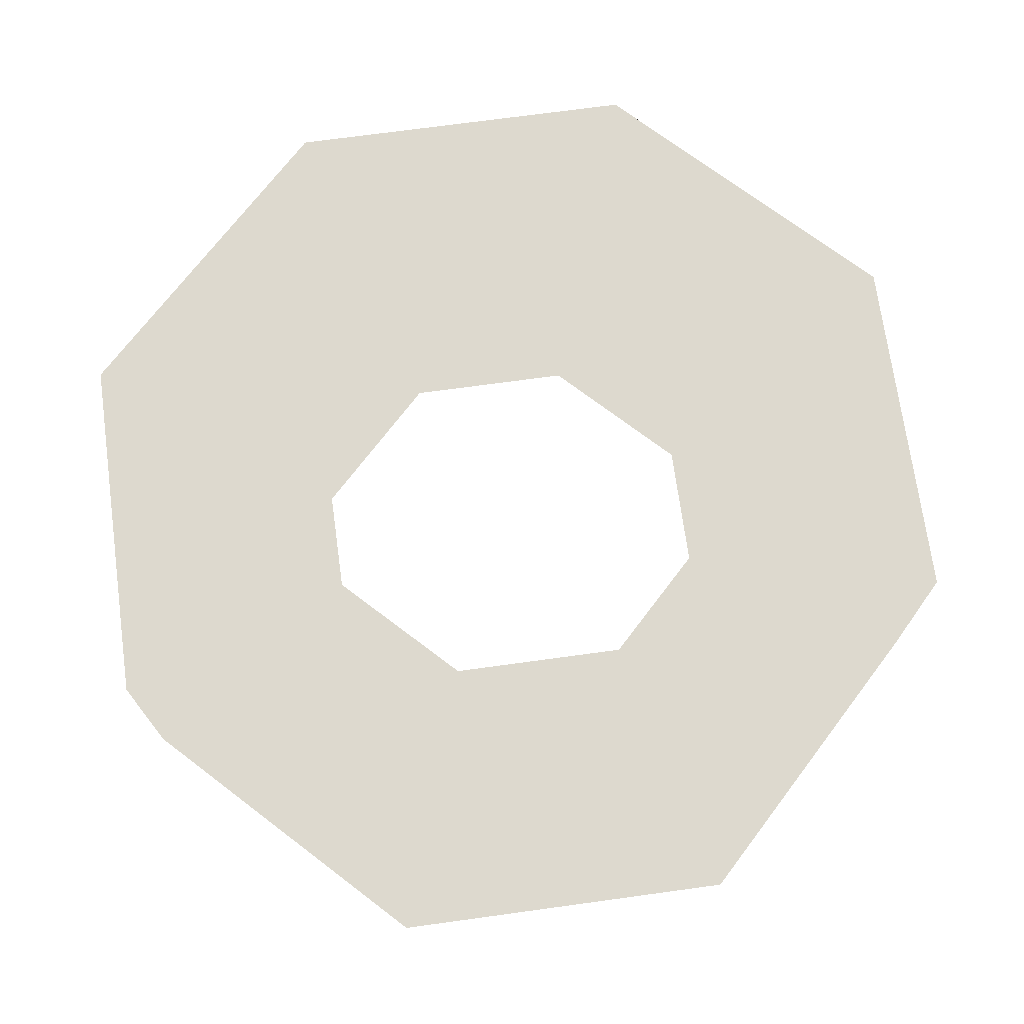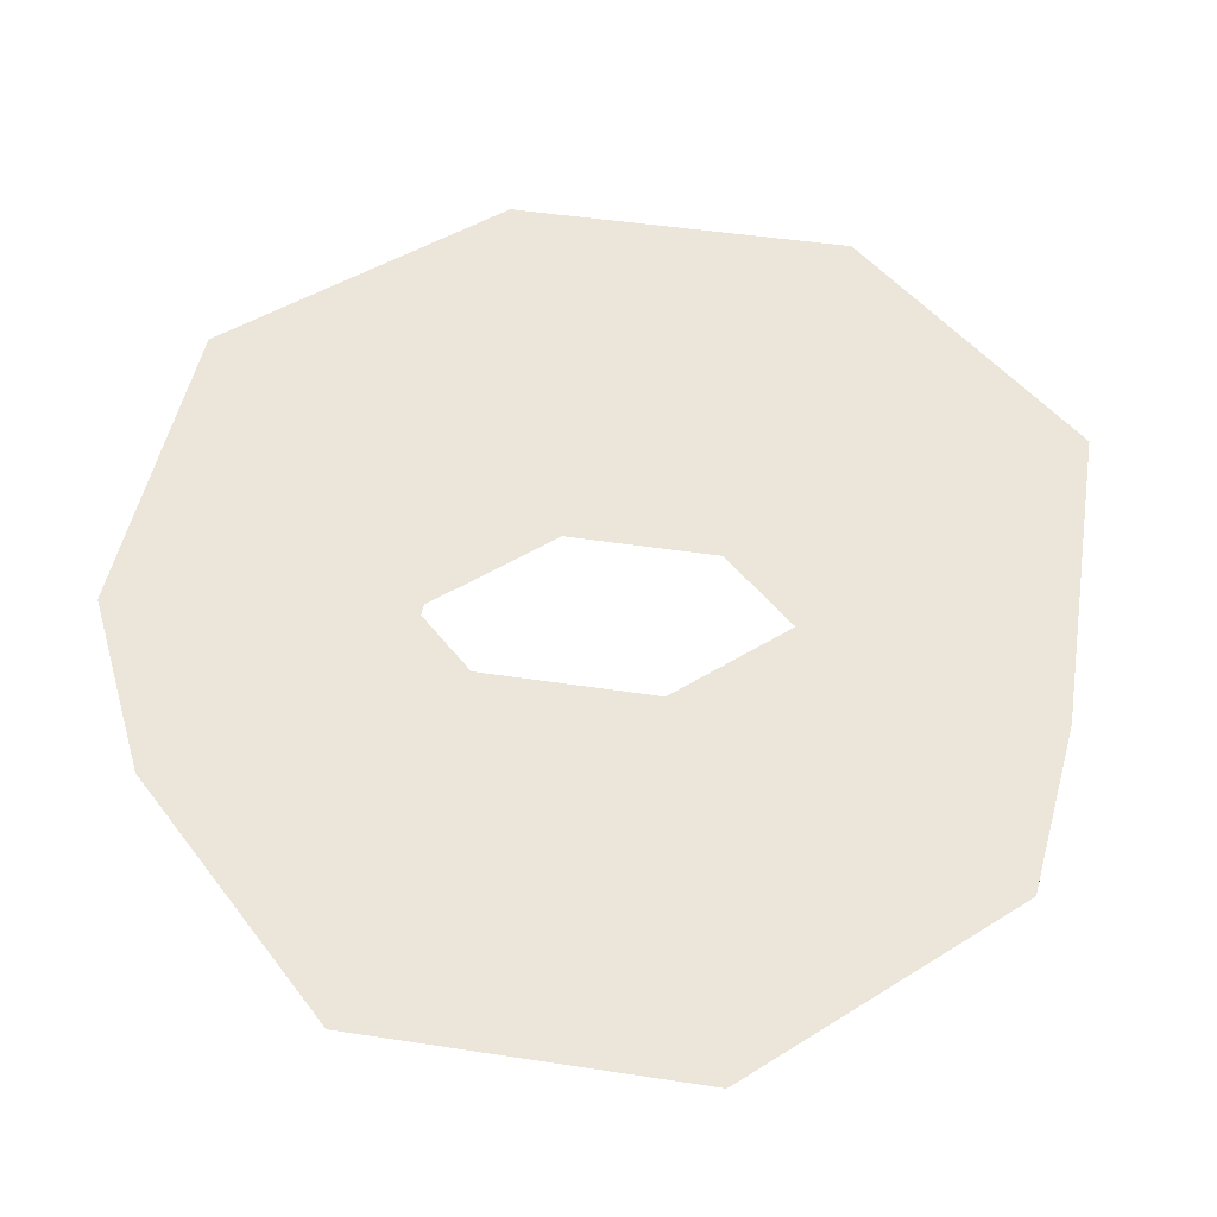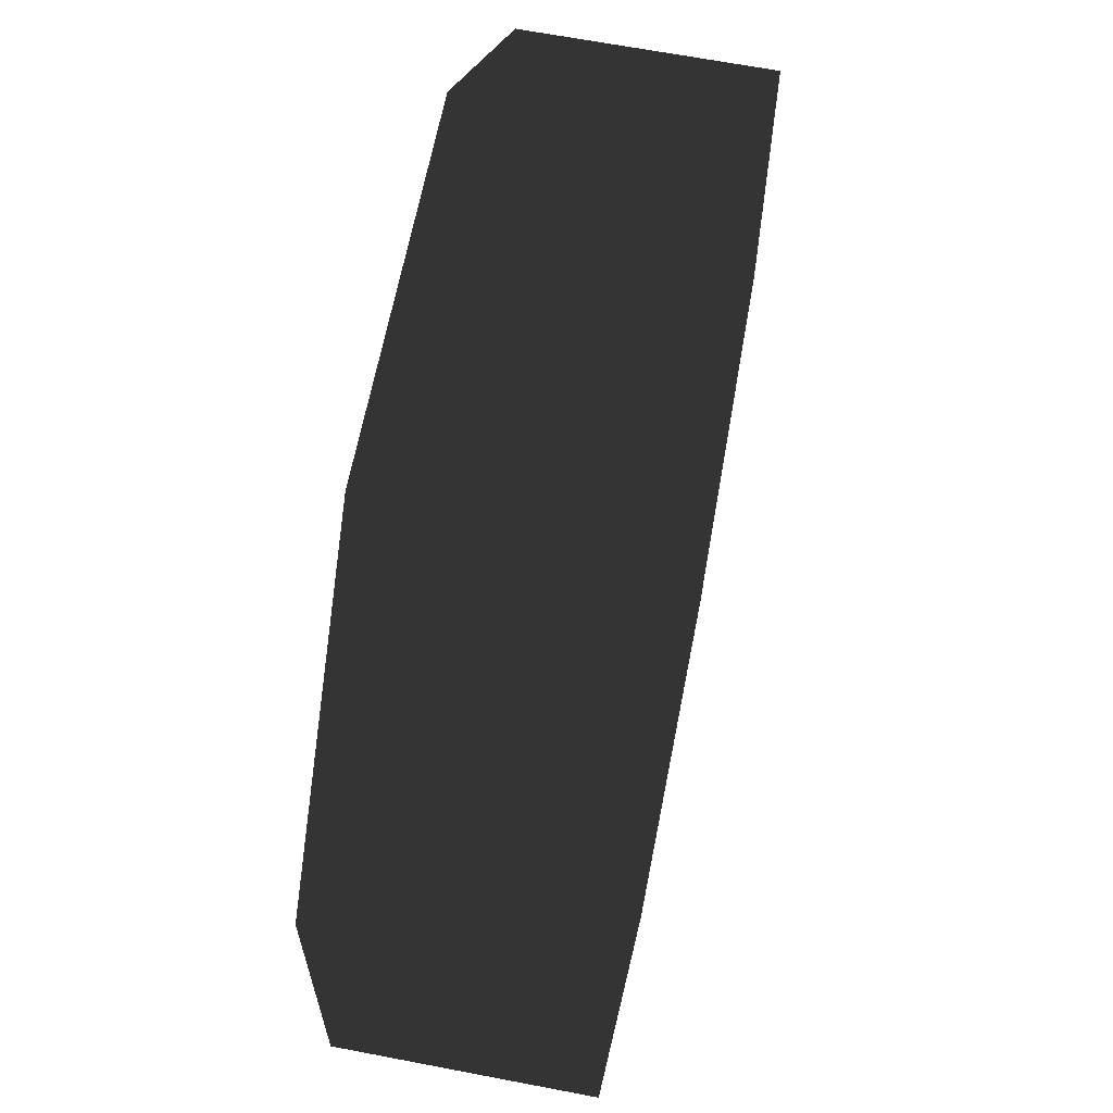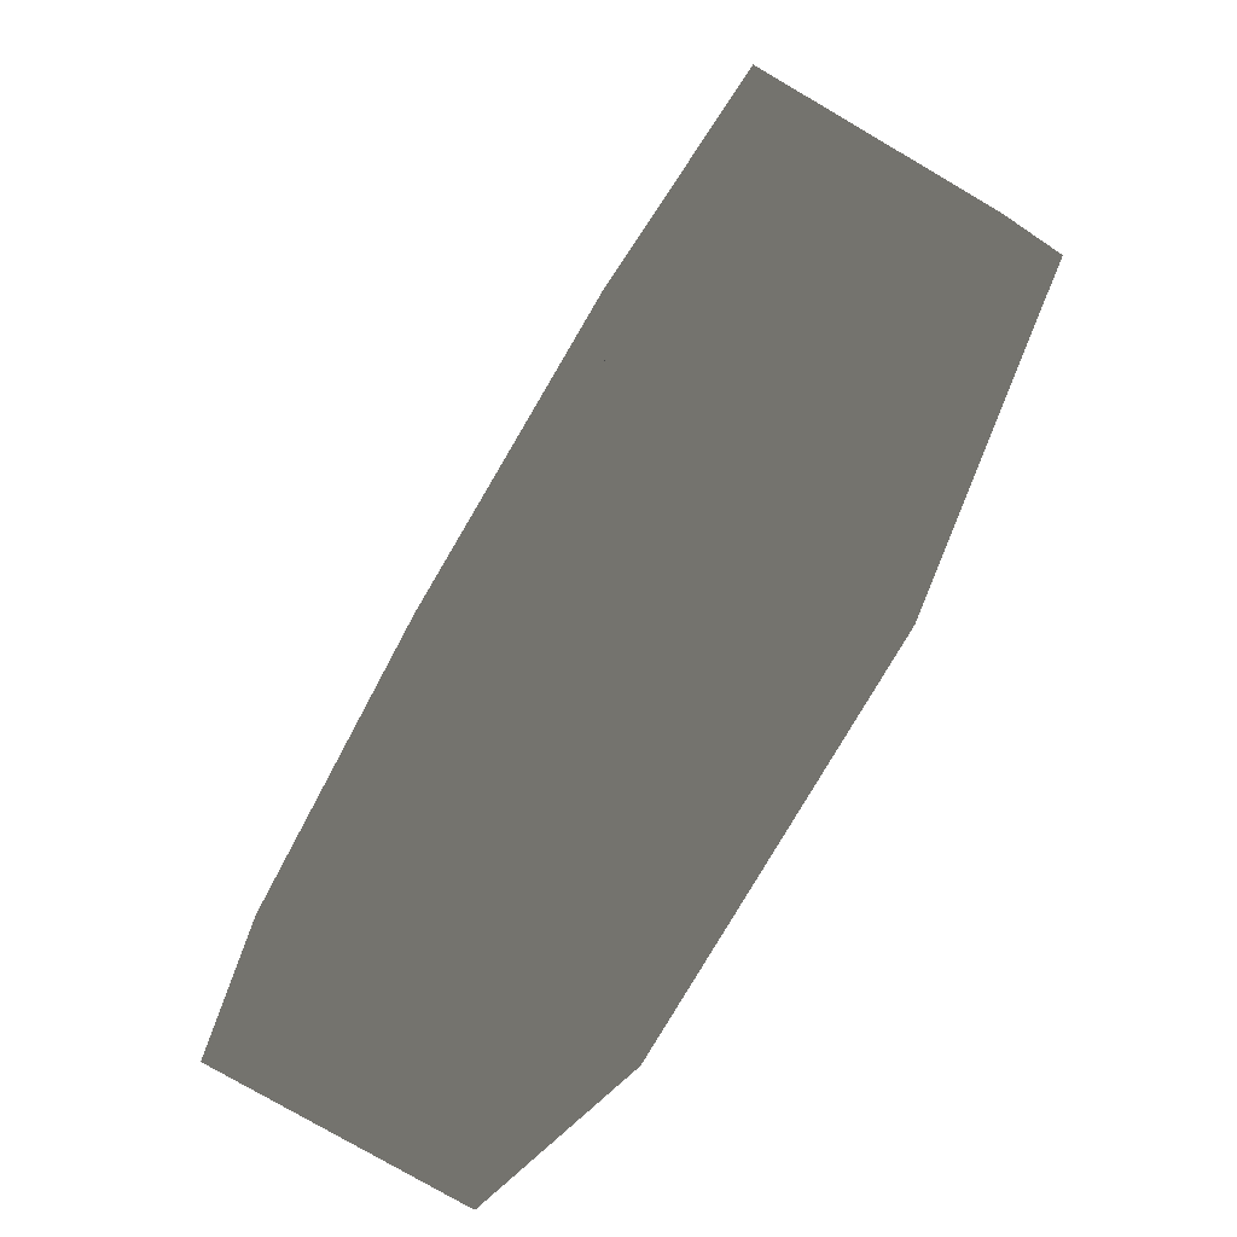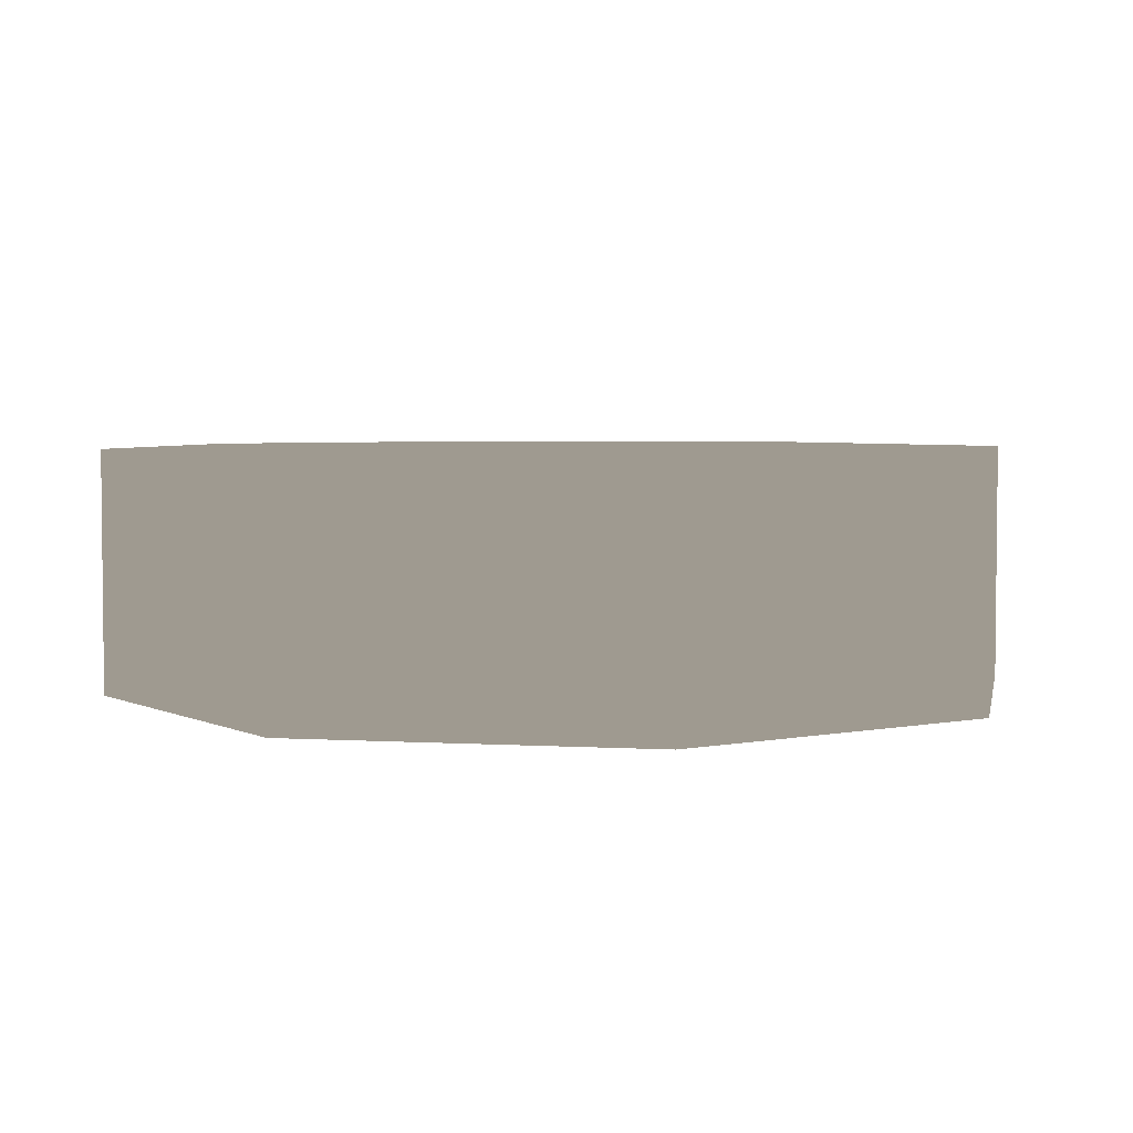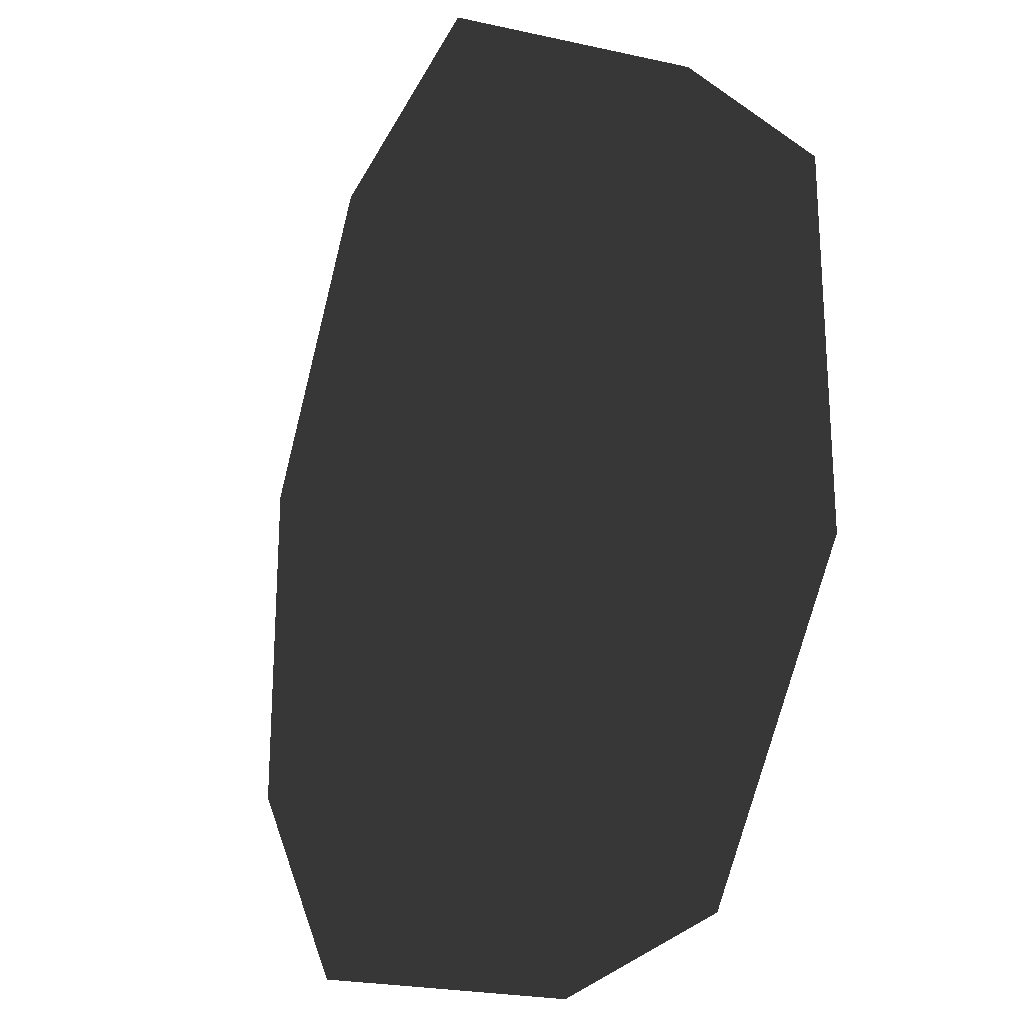
<metadata>
{"format":"obj","ext":"obj","renderer":"f3d","projection":"perspective","resolution":1024,"background":"white","views":[{"elev":71.8,"azim":37.2,"up":"+Z"},{"elev":47.0,"azim":-35.2,"up":"+Z"},{"elev":64.6,"azim":101.0,"up":"+Y"},{"elev":-77.3,"azim":59.7,"up":"+Y"},{"elev":3.9,"azim":-78.8,"up":"+Z"},{"elev":-23.8,"azim":-110.3,"up":"+Y"}]}
</metadata>
<code>
v 1.251 0.518 0.3536
v 0.5972 0.2474 0.3536
v 0.5972 0.2474 -0.3536
v 1.251 0.518 -0.3536
v 0.518 1.251 0.3536
v 0.2474 0.5972 0.3536
v 0.2474 0.5972 -0.3536
v 0.518 1.251 -0.3536
v -0.518 1.251 0.3536
v -0.2474 0.5972 0.3536
v -0.2474 0.5972 -0.3536
v -0.518 1.251 -0.3536
v -1.251 0.518 0.3536
v -0.5972 0.2474 0.3536
v -0.5972 0.2474 -0.3536
v -1.251 0.518 -0.3536
v -1.251 -0.518 0.3536
v -0.5972 -0.2474 0.3536
v -0.5972 -0.2474 -0.3536
v -1.251 -0.518 -0.3536
v -0.518 -1.251 0.3536
v -0.2474 -0.5972 0.3536
v -0.2474 -0.5972 -0.3536
v -0.518 -1.251 -0.3536
v 0.518 -1.251 0.3536
v 0.2474 -0.5972 0.3536
v 0.2474 -0.5972 -0.3536
v 0.518 -1.251 -0.3536
v 1.251 -0.518 0.3536
v 0.5972 -0.2474 0.3536
v 0.5972 -0.2474 -0.3536
v 1.251 -0.518 -0.3536
f 5 6 2 1
f 6 7 3 2
f 7 8 4 3
f 8 5 1 4
f 9 10 6 5
f 10 11 7 6
f 11 12 8 7
f 12 9 5 8
f 13 14 10 9
f 14 15 11 10
f 15 16 12 11
f 16 13 9 12
f 17 18 14 13
f 18 19 15 14
f 19 20 16 15
f 20 17 13 16
f 21 22 18 17
f 22 23 19 18
f 23 24 20 19
f 24 21 17 20
f 25 26 22 21
f 26 27 23 22
f 27 28 24 23
f 28 25 21 24
f 29 30 26 25
f 30 31 27 26
f 31 32 28 27
f 32 29 25 28
f 1 2 30 29
f 2 3 31 30
f 3 4 32 31
f 4 1 29 32

</code>
